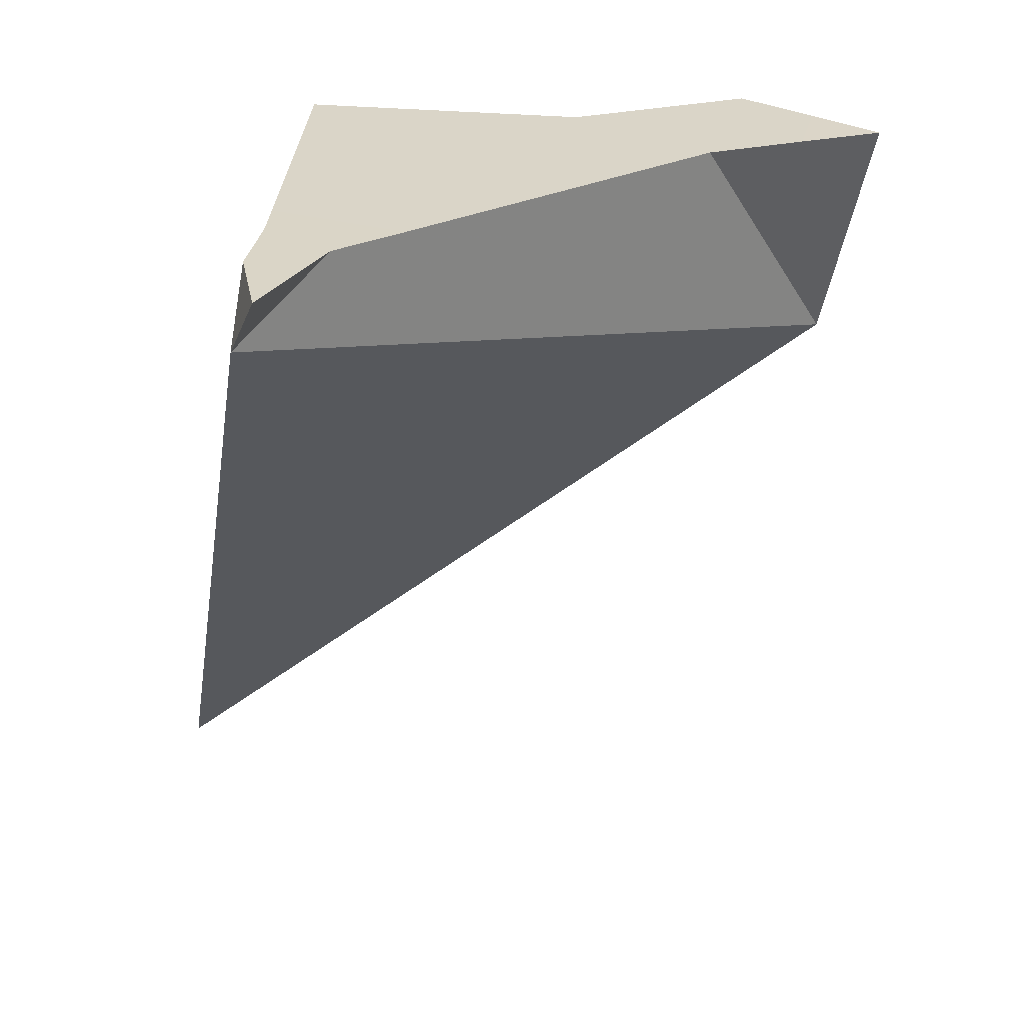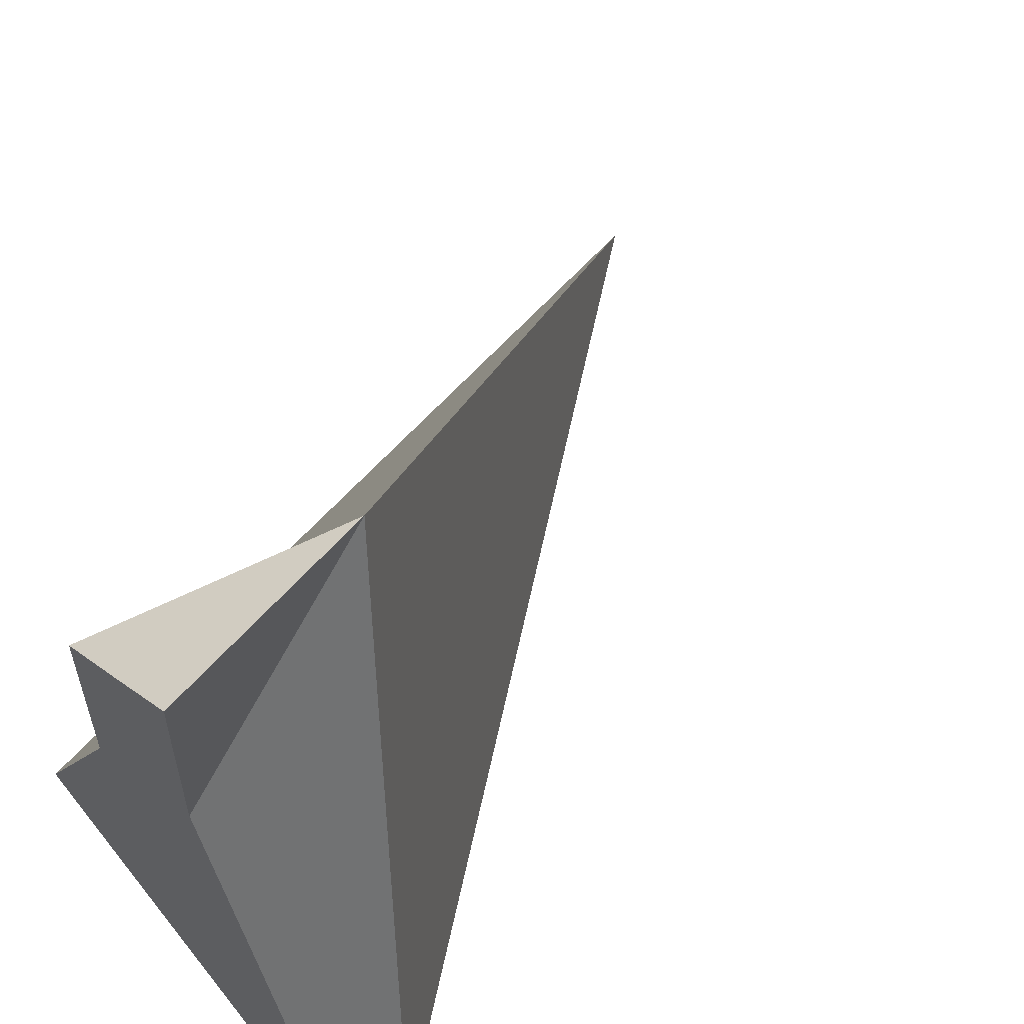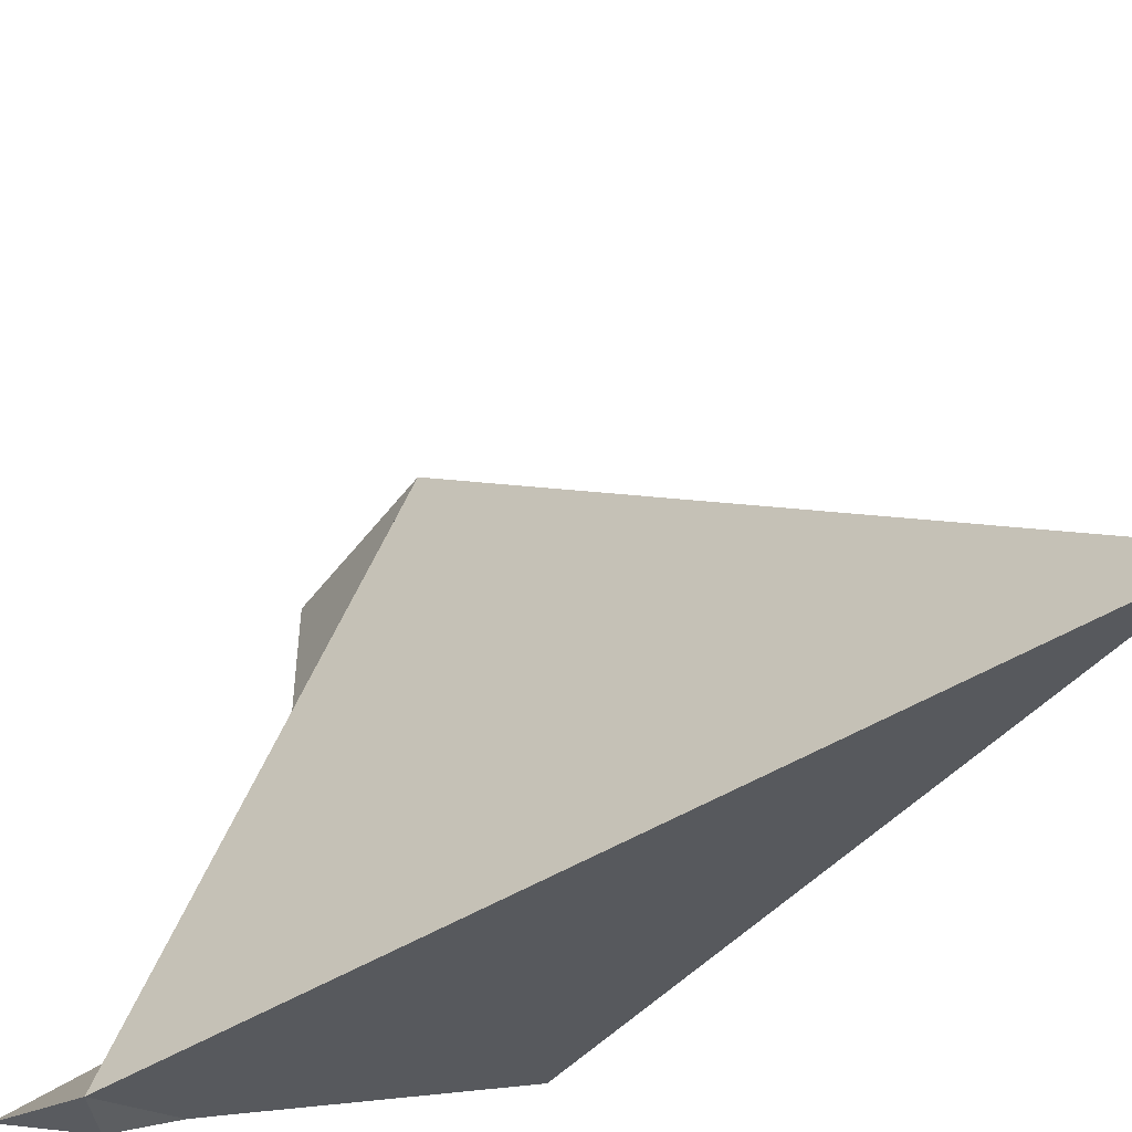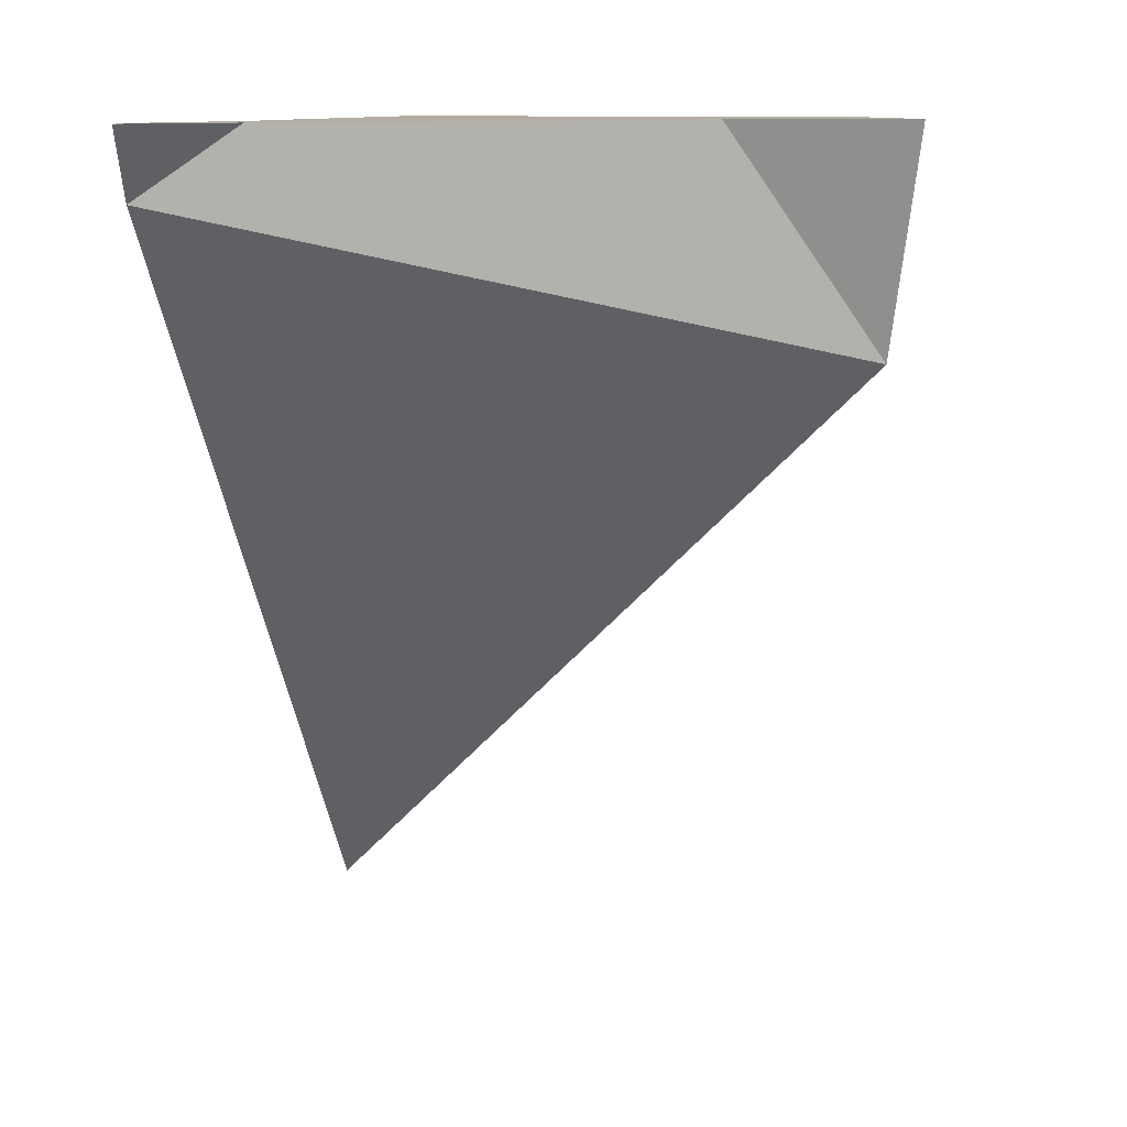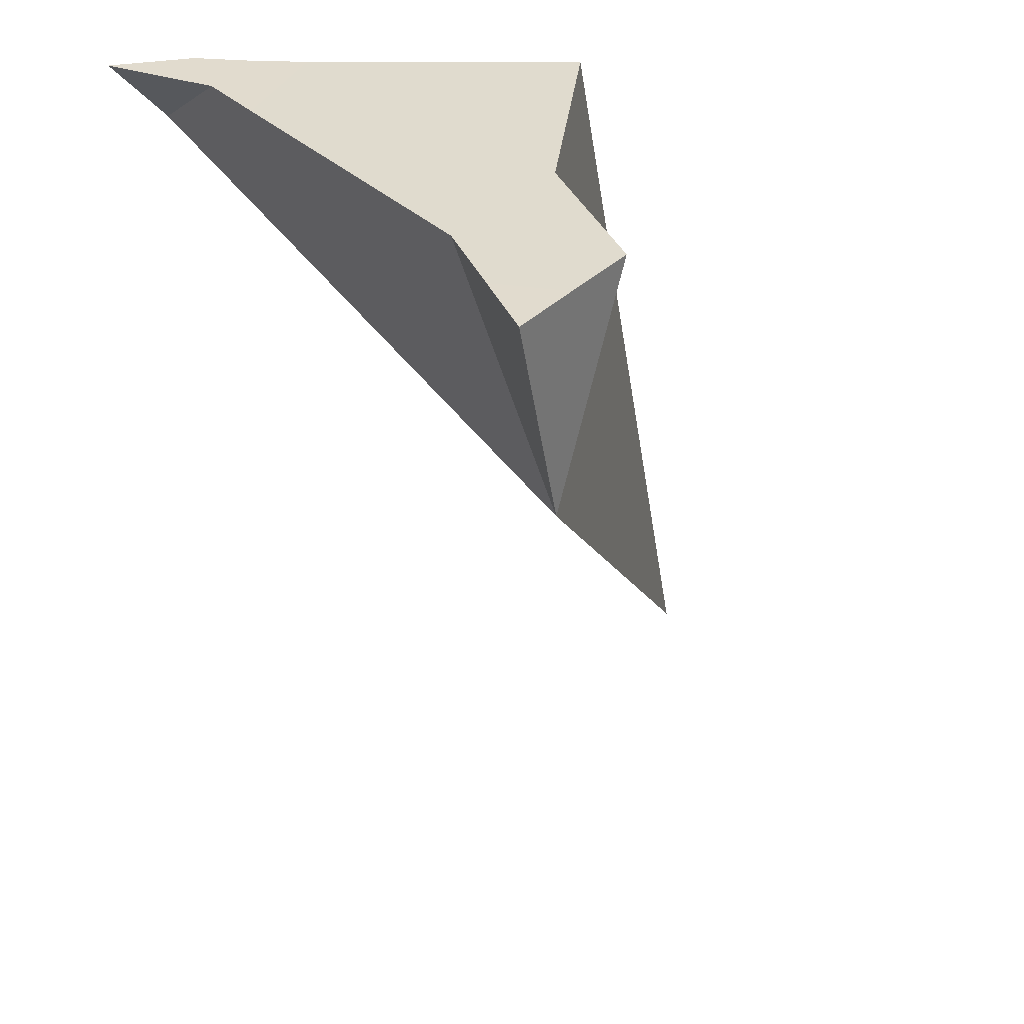
<metadata>
{"format":"obj","ext":"obj","renderer":"f3d","projection":"perspective","resolution":1024,"background":"white","views":[{"elev":29.0,"azim":-107.8,"up":"+Y"},{"elev":59.2,"azim":-130.8,"up":"+Z"},{"elev":-47.8,"azim":-19.7,"up":"+Z"},{"elev":10.7,"azim":-80.8,"up":"+Y"},{"elev":33.9,"azim":-19.9,"up":"+Y"}]}
</metadata>
<code>
v -0.0582 -0.02222 0.2306
v -0.05443 -0.02665 0.23
v -0.05261 -0.02222 0.2362
v -0.0526 -0.02222 0.2313
v -0.05121 -0.02222 0.2408
v -0.04844 -0.02222 0.2334
v -0.0457 -0.02222 0.2344
v -0.04492 -0.02205 0.2677
v -0.04491 -0.02205 0.2729
v -0.04491 -0.02208 0.2616
v -0.04193 -0.03603 0.271
v -0.04088 -0.02202 0.2702
v -0.03646 -0.02206 0.256
v -0.03646 -0.02201 0.2673
v -0.02895 -0.02209 0.2409
v -0.01688 -0.0762 0.2322
f 3 1 2
f 2 1 4
f 3 6 1
f 6 4 1
f 5 3 2
f 4 6 2
f 2 10 5
f 2 6 7
f 2 7 15
f 11 10 2
f 2 16 11
f 2 15 16
f 5 7 3
f 7 6 3
f 5 15 7
f 5 10 13
f 5 13 15
f 11 9 8
f 8 9 12
f 11 8 10
f 10 8 14
f 14 8 12
f 14 9 11
f 14 12 9
f 10 14 13
f 13 14 11
f 15 13 11
f 16 15 11

</code>
